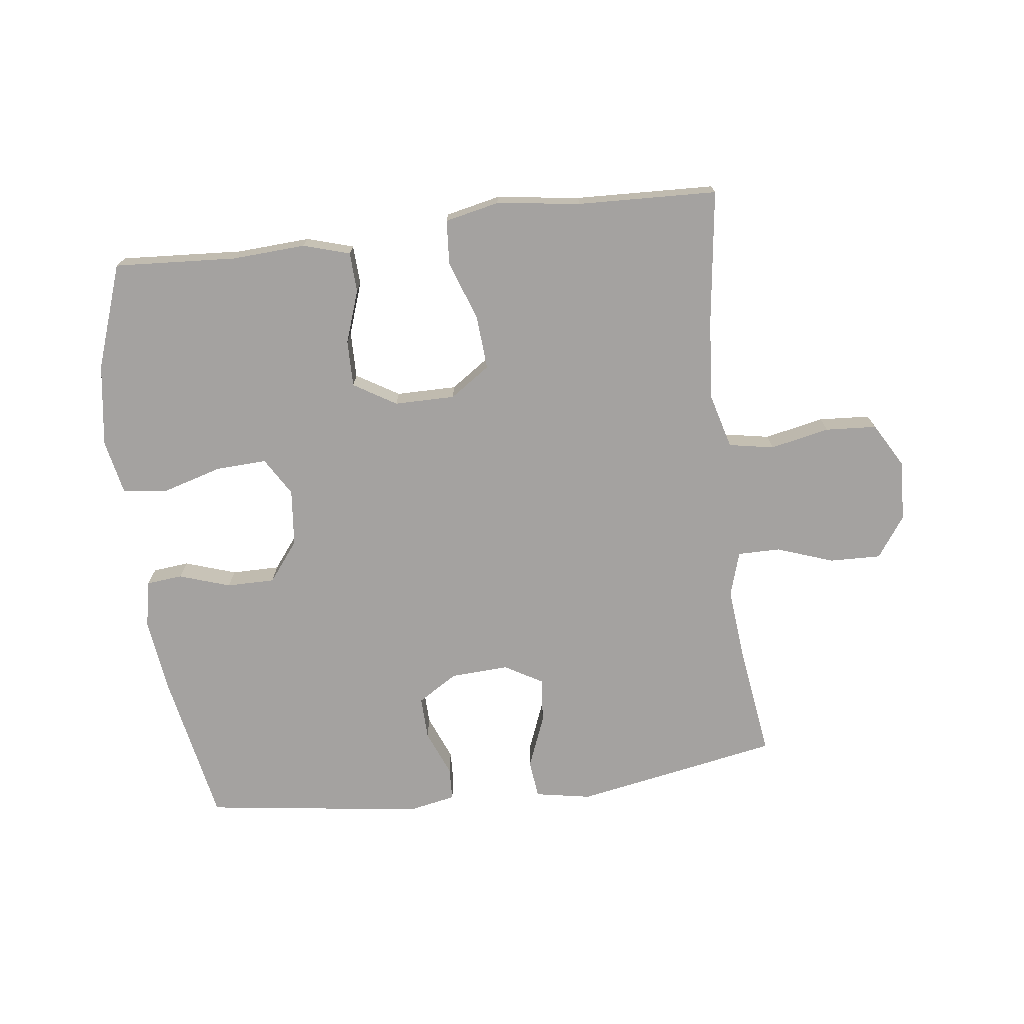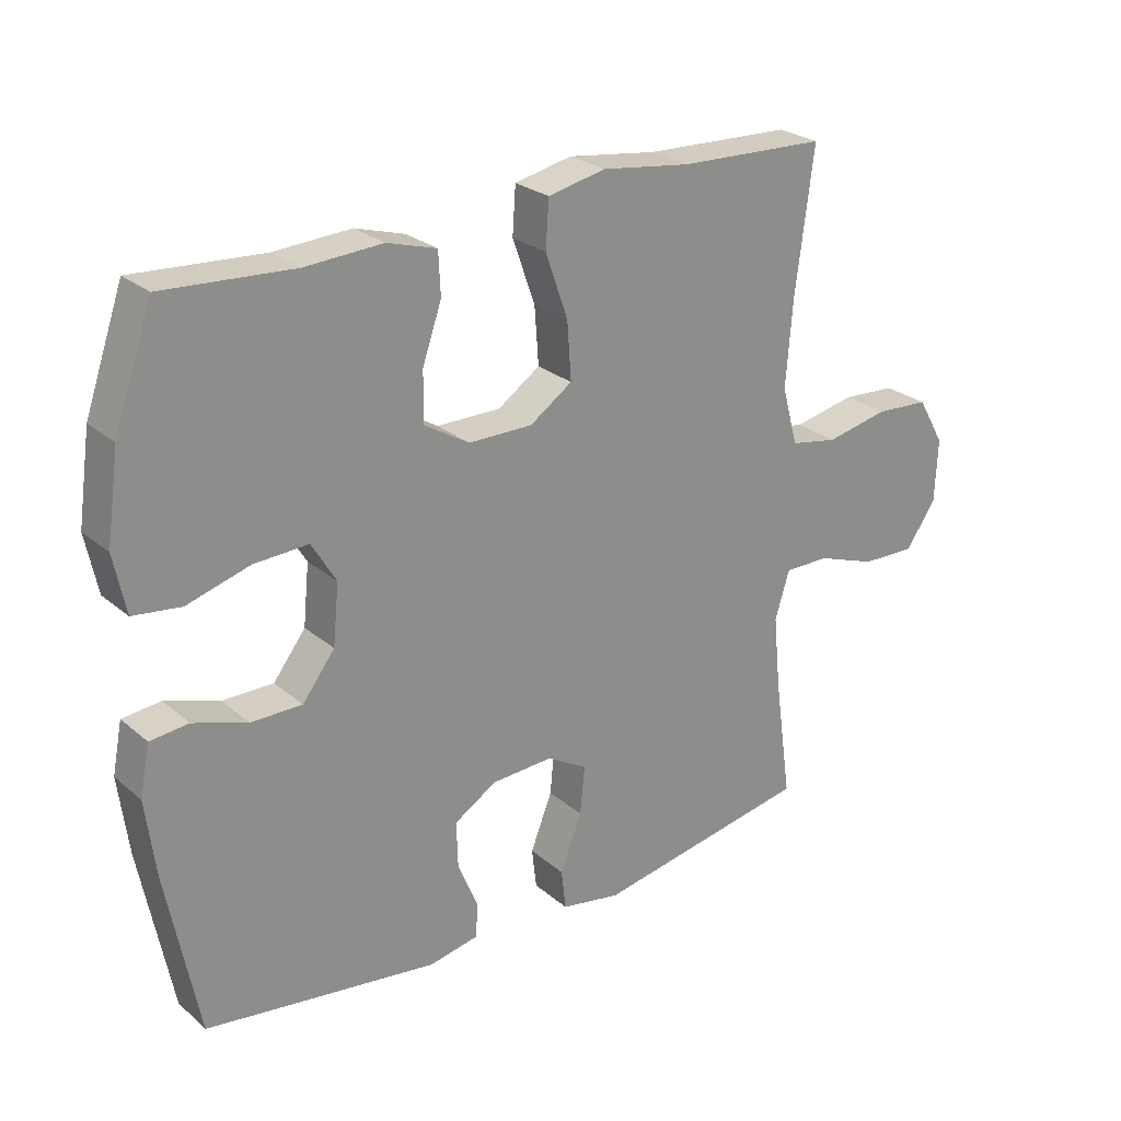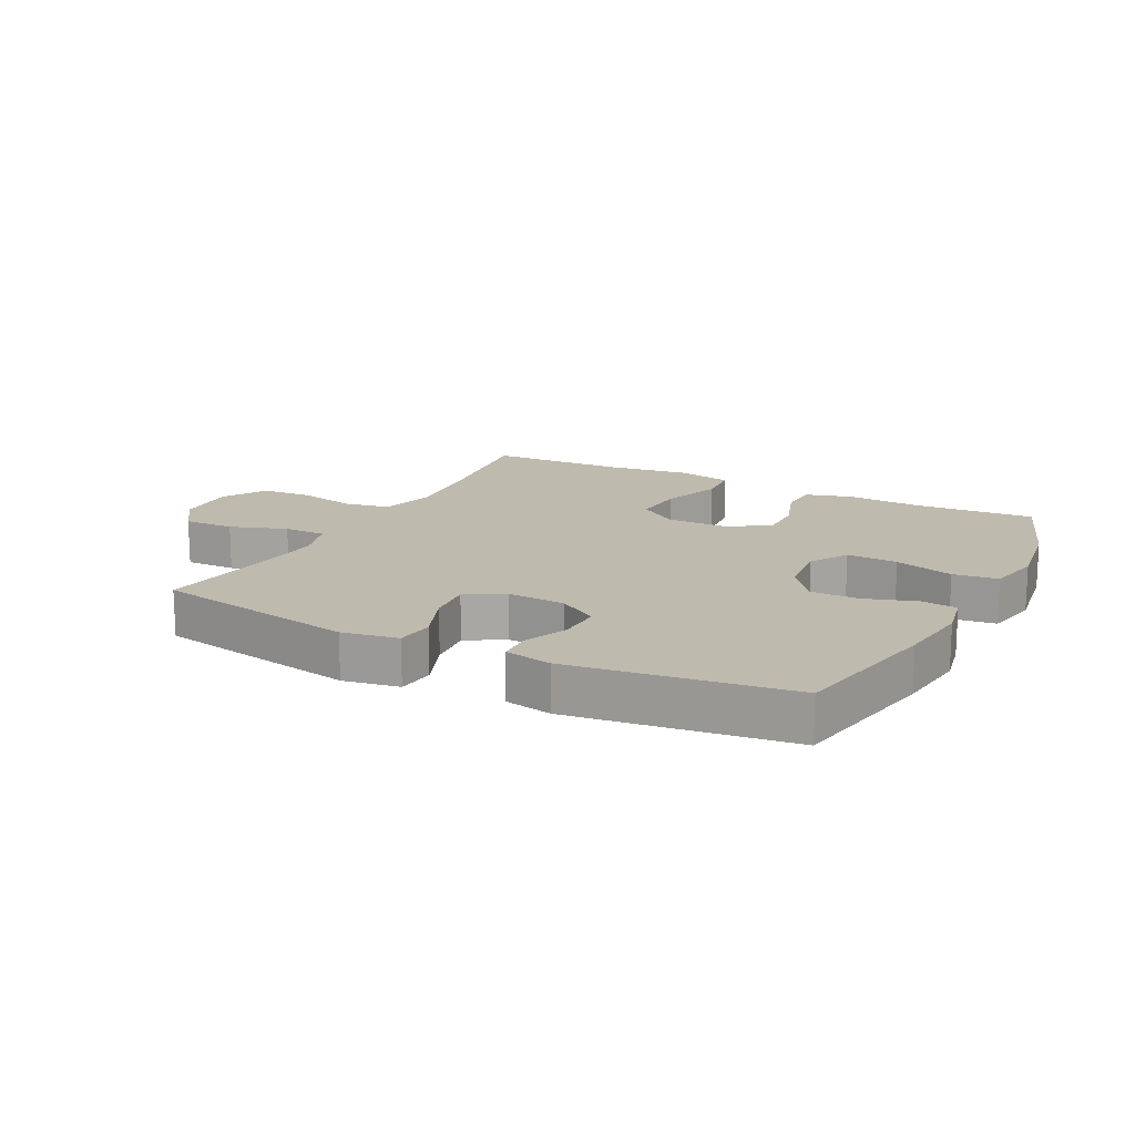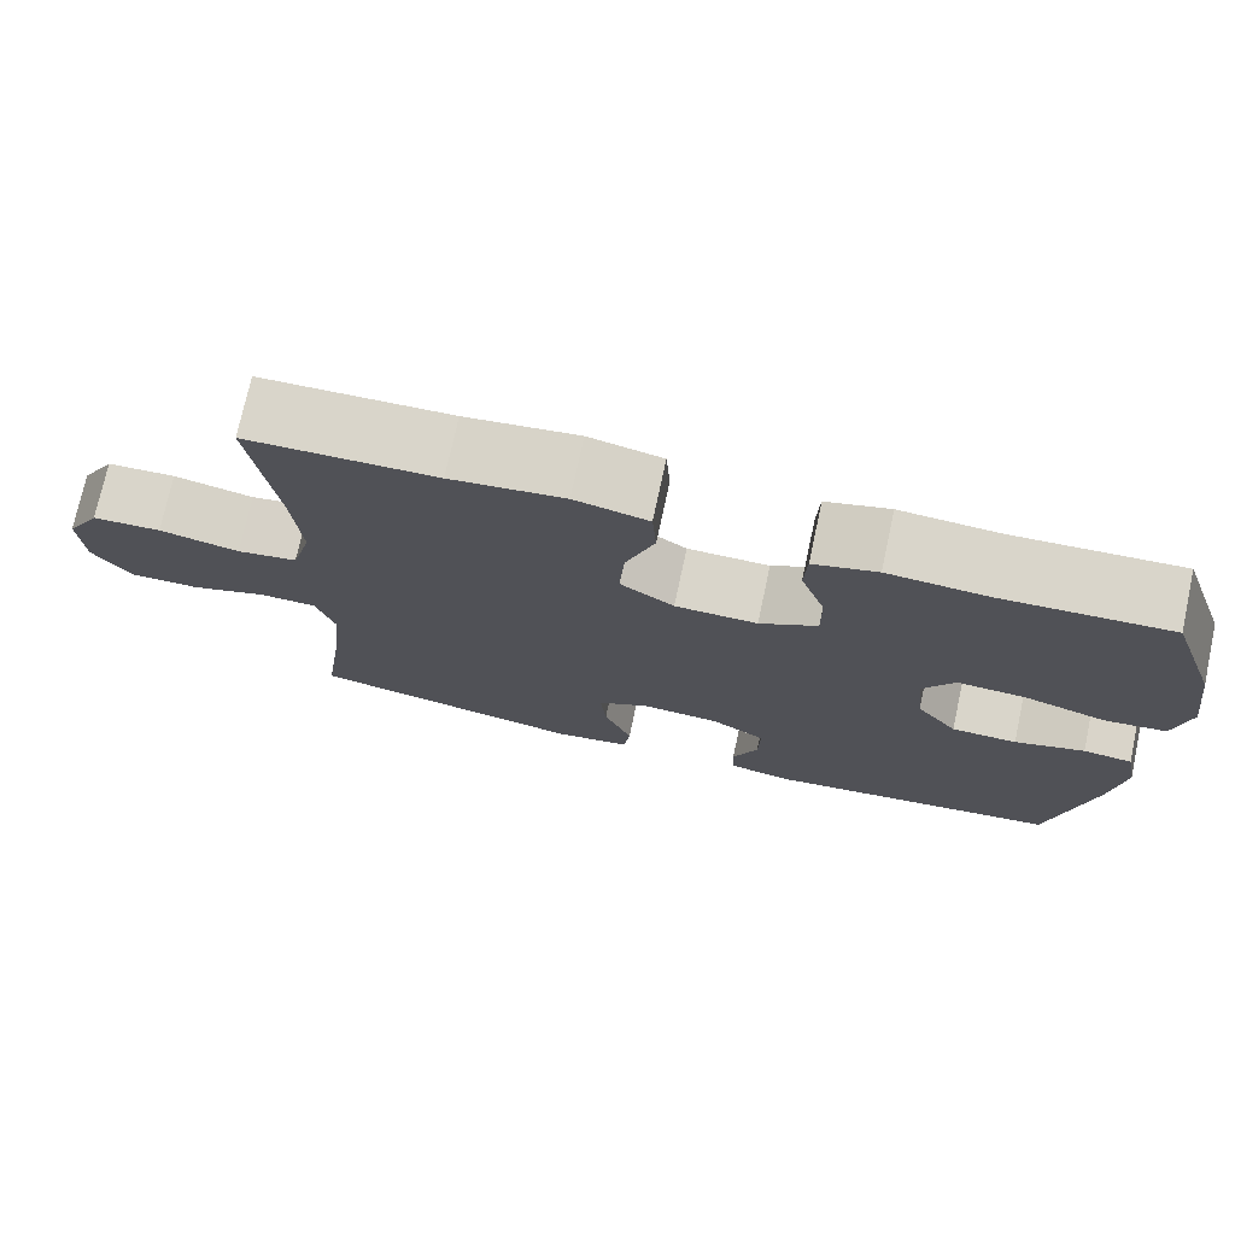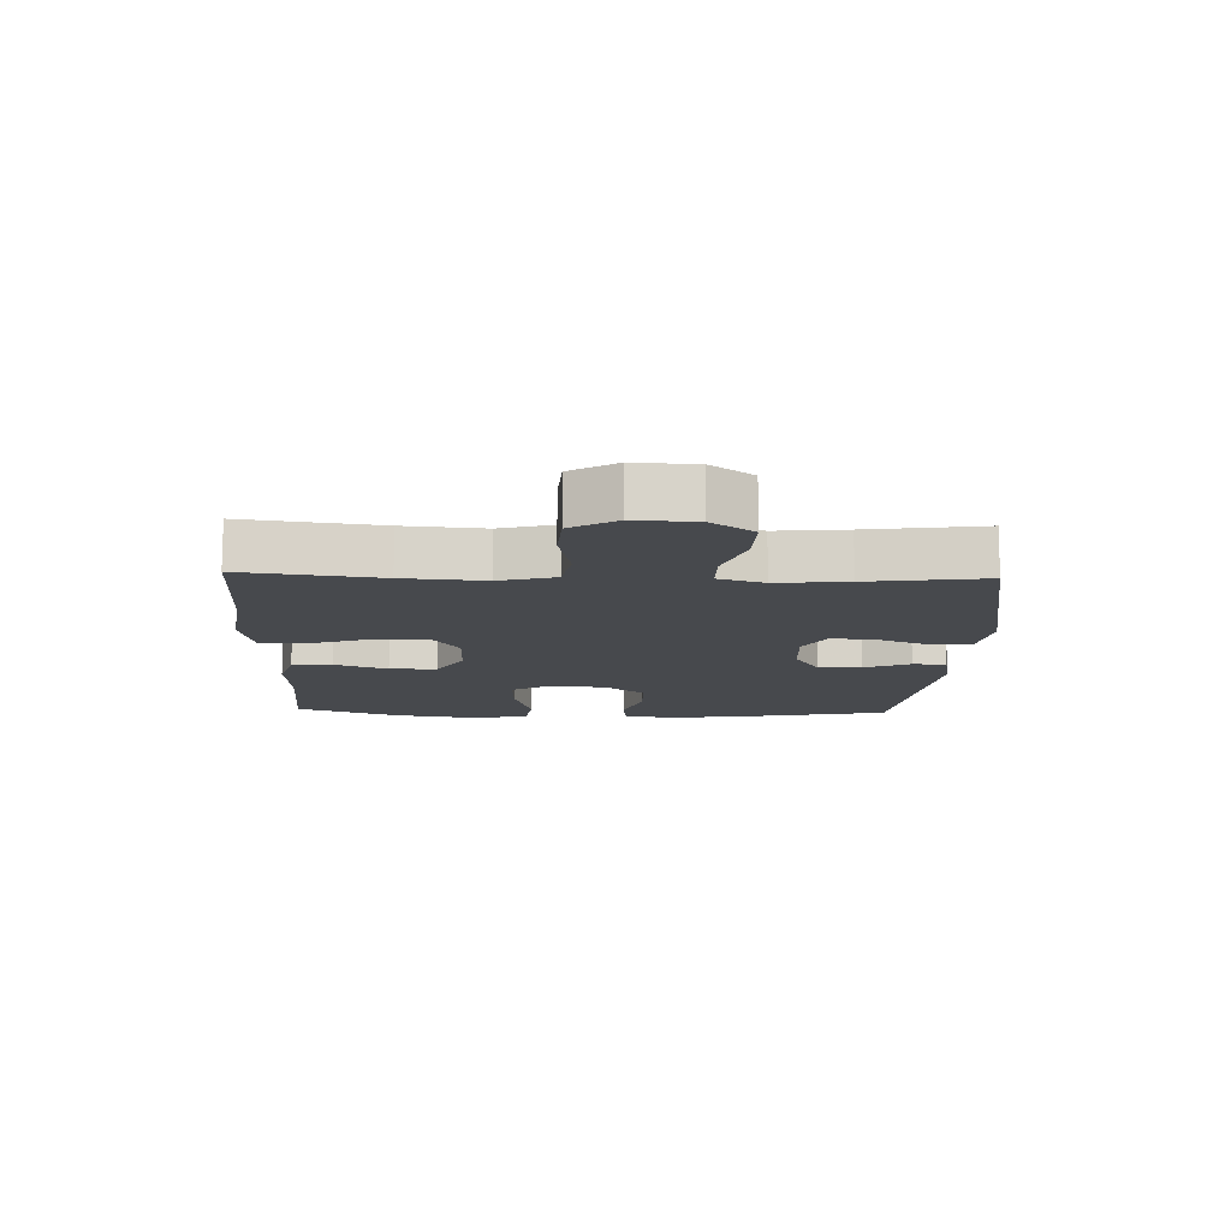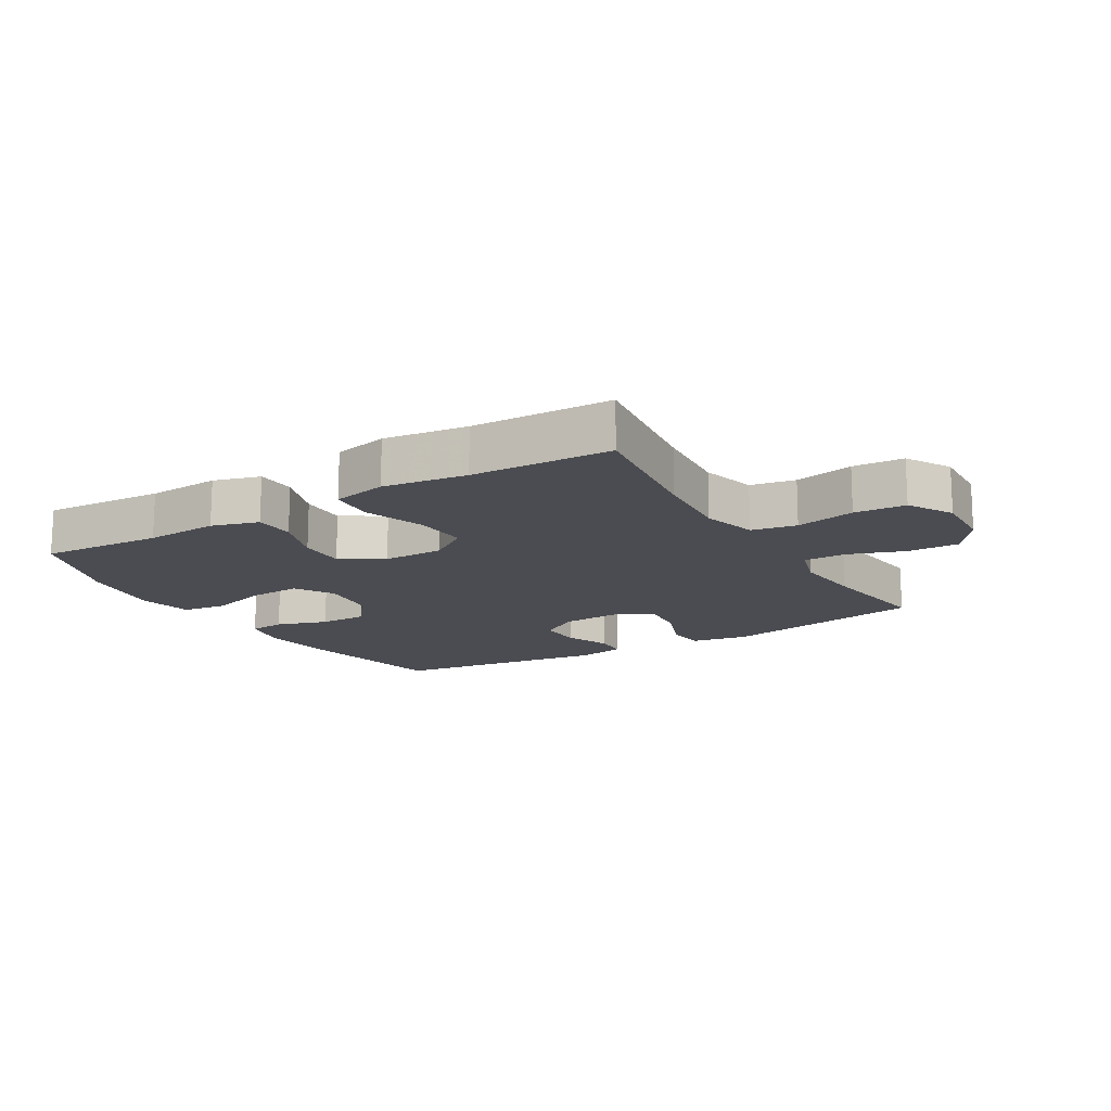
<metadata>
{"format":"obj","ext":"obj","renderer":"f3d","projection":"perspective","resolution":1024,"background":"white","views":[{"elev":-72.7,"azim":7.0,"up":"+Y"},{"elev":25.5,"azim":-37.1,"up":"+Z"},{"elev":15.8,"azim":-152.7,"up":"+Y"},{"elev":74.4,"azim":-167.8,"up":"+Z"},{"elev":-12.4,"azim":87.9,"up":"+Y"},{"elev":-15.3,"azim":30.8,"up":"+Y"}]}
</metadata>
<code>
v -0.5 0.07 0.5
v -0.304 0.07 0.488
v -0.187 0.07 0.495
v -0.112 0.07 0.473
v -0.109 0.07 0.409
v -0.138 0.07 0.325
v -0.139 0.07 0.25
v -0.071 0.07 0.209
v 0.026 0.07 0.209
v 0.09 0.07 0.253
v 0.084 0.07 0.339
v 0.05 0.07 0.436
v 0.055 0.07 0.507
v 0.142 0.07 0.526
v 0.276 0.07 0.508
v 0.5 0.07 0.5
v 0.472 0.07 0.283
v 0.462 0.07 0.155
v 0.486 0.07 0.067
v 0.558 0.07 0.054
v 0.653 0.07 0.074
v 0.735 0.07 0.069
v 0.776 0.07 -0.002
v 0.772 0.07 -0.099
v 0.726 0.07 -0.165
v 0.644 0.07 -0.163
v 0.553 0.07 -0.131
v 0.485 0.07 -0.131
v 0.463 0.07 -0.203
v 0.474 0.07 -0.315
v 0.5 0.07 -0.5
v 0.172 0.07 -0.561
v 0.082 0.07 -0.545
v 0.075 0.07 -0.484
v 0.108 0.07 -0.4
v 0.115 0.07 -0.327
v 0.054 0.07 -0.292
v -0.039 0.07 -0.297
v -0.103 0.07 -0.337
v -0.101 0.07 -0.406
v -0.071 0.07 -0.479
v -0.073 0.07 -0.532
v -0.149 0.07 -0.547
v -0.5 0.07 -0.5
v -0.548 0.07 -0.252
v -0.563 0.07 -0.135
v -0.548 0.07 -0.059
v -0.49 0.07 -0.053
v -0.408 0.07 -0.08
v -0.331 0.07 -0.08
v -0.282 0.07 -0.016
v -0.273 0.07 0.075
v -0.31 0.07 0.136
v -0.392 0.07 0.132
v -0.487 0.07 0.104
v -0.559 0.07 0.113
v -0.577 0.07 0.201
v -0.558 0.07 0.333
v -0.5 0 0.5
v -0.304 0 0.488
v -0.187 0 0.495
v -0.112 0 0.473
v -0.109 0 0.409
v -0.138 0 0.325
v -0.139 0 0.25
v -0.071 0 0.209
v 0.026 0 0.209
v 0.09 0 0.253
v 0.084 0 0.339
v 0.05 0 0.436
v 0.055 0 0.507
v 0.142 0 0.526
v 0.276 0 0.508
v 0.5 0 0.5
v 0.472 0 0.283
v 0.462 0 0.155
v 0.486 0 0.067
v 0.558 0 0.054
v 0.653 0 0.074
v 0.735 0 0.069
v 0.776 0 -0.002
v 0.772 0 -0.099
v 0.726 0 -0.165
v 0.644 0 -0.163
v 0.553 0 -0.131
v 0.485 0 -0.131
v 0.463 0 -0.203
v 0.474 0 -0.315
v 0.5 0 -0.5
v 0.172 0 -0.561
v 0.082 0 -0.545
v 0.075 0 -0.484
v 0.108 0 -0.4
v 0.115 0 -0.327
v 0.054 0 -0.292
v -0.039 0 -0.297
v -0.103 0 -0.337
v -0.101 0 -0.406
v -0.071 0 -0.479
v -0.073 0 -0.532
v -0.149 0 -0.547
v -0.5 0 -0.5
v -0.548 0 -0.252
v -0.563 0 -0.135
v -0.548 0 -0.059
v -0.49 0 -0.053
v -0.408 0 -0.08
v -0.331 0 -0.08
v -0.282 0 -0.016
v -0.273 0 0.075
v -0.31 0 0.136
v -0.392 0 0.132
v -0.487 0 0.104
v -0.559 0 0.113
v -0.577 0 0.201
v -0.558 0 0.333
f 58 1 2
f 57 58 2
f 56 57 2
f 55 56 2
f 54 55 2
f 4 5 6
f 3 4 6
f 2 3 6
f 54 2 6
f 53 54 6
f 52 53 6 7
f 51 52 7 8
f 50 51 8 9
f 47 48 49
f 46 47 49
f 45 46 49
f 44 45 49
f 43 44 49
f 42 43 49
f 41 42 49
f 40 41 49
f 39 40 49 50
f 50 9 10
f 39 50 10
f 38 39 10
f 33 34 35
f 32 33 35
f 31 32 35
f 30 31 35
f 29 30 35 36
f 28 29 36 37
f 25 26 27
f 24 25 27
f 23 24 27
f 22 23 27
f 21 22 27
f 20 21 27
f 19 20 27 28
f 37 38 10
f 28 37 10
f 19 28 10
f 18 19 10
f 13 14 15
f 12 13 15
f 11 12 15
f 10 11 15
f 18 10 15
f 17 18 15
f 15 16 17
f 60 59 116
f 60 116 115
f 60 115 114
f 60 114 113
f 60 113 112
f 64 63 62
f 64 62 61
f 64 61 60
f 64 60 112
f 64 112 111
f 65 64 111 110
f 66 65 110 109
f 67 66 109 108
f 107 106 105
f 107 105 104
f 107 104 103
f 107 103 102
f 107 102 101
f 107 101 100
f 107 100 99
f 107 99 98
f 108 107 98 97
f 68 67 108
f 68 108 97
f 68 97 96
f 93 92 91
f 93 91 90
f 93 90 89
f 93 89 88
f 94 93 88 87
f 95 94 87 86
f 85 84 83
f 85 83 82
f 85 82 81
f 85 81 80
f 85 80 79
f 85 79 78
f 86 85 78 77
f 68 96 95
f 68 95 86
f 68 86 77
f 68 77 76
f 73 72 71
f 73 71 70
f 73 70 69
f 73 69 68
f 73 68 76
f 73 76 75
f 75 74 73
f 1 59 60 2
f 2 60 61 3
f 3 61 62 4
f 4 62 63 5
f 5 63 64 6
f 6 64 65 7
f 7 65 66 8
f 8 66 67 9
f 9 67 68 10
f 10 68 69 11
f 11 69 70 12
f 12 70 71 13
f 13 71 72 14
f 14 72 73 15
f 15 73 74 16
f 16 74 75 17
f 17 75 76 18
f 18 76 77 19
f 19 77 78 20
f 20 78 79 21
f 21 79 80 22
f 22 80 81 23
f 23 81 82 24
f 24 82 83 25
f 25 83 84 26
f 26 84 85 27
f 27 85 86 28
f 28 86 87 29
f 29 87 88 30
f 30 88 89 31
f 31 89 90 32
f 32 90 91 33
f 33 91 92 34
f 34 92 93 35
f 35 93 94 36
f 36 94 95 37
f 37 95 96 38
f 38 96 97 39
f 39 97 98 40
f 40 98 99 41
f 41 99 100 42
f 42 100 101 43
f 43 101 102 44
f 44 102 103 45
f 45 103 104 46
f 46 104 105 47
f 47 105 106 48
f 48 106 107 49
f 49 107 108 50
f 50 108 109 51
f 51 109 110 52
f 52 110 111 53
f 53 111 112 54
f 54 112 113 55
f 55 113 114 56
f 56 114 115 57
f 57 115 116 58
f 58 116 59 1

</code>
